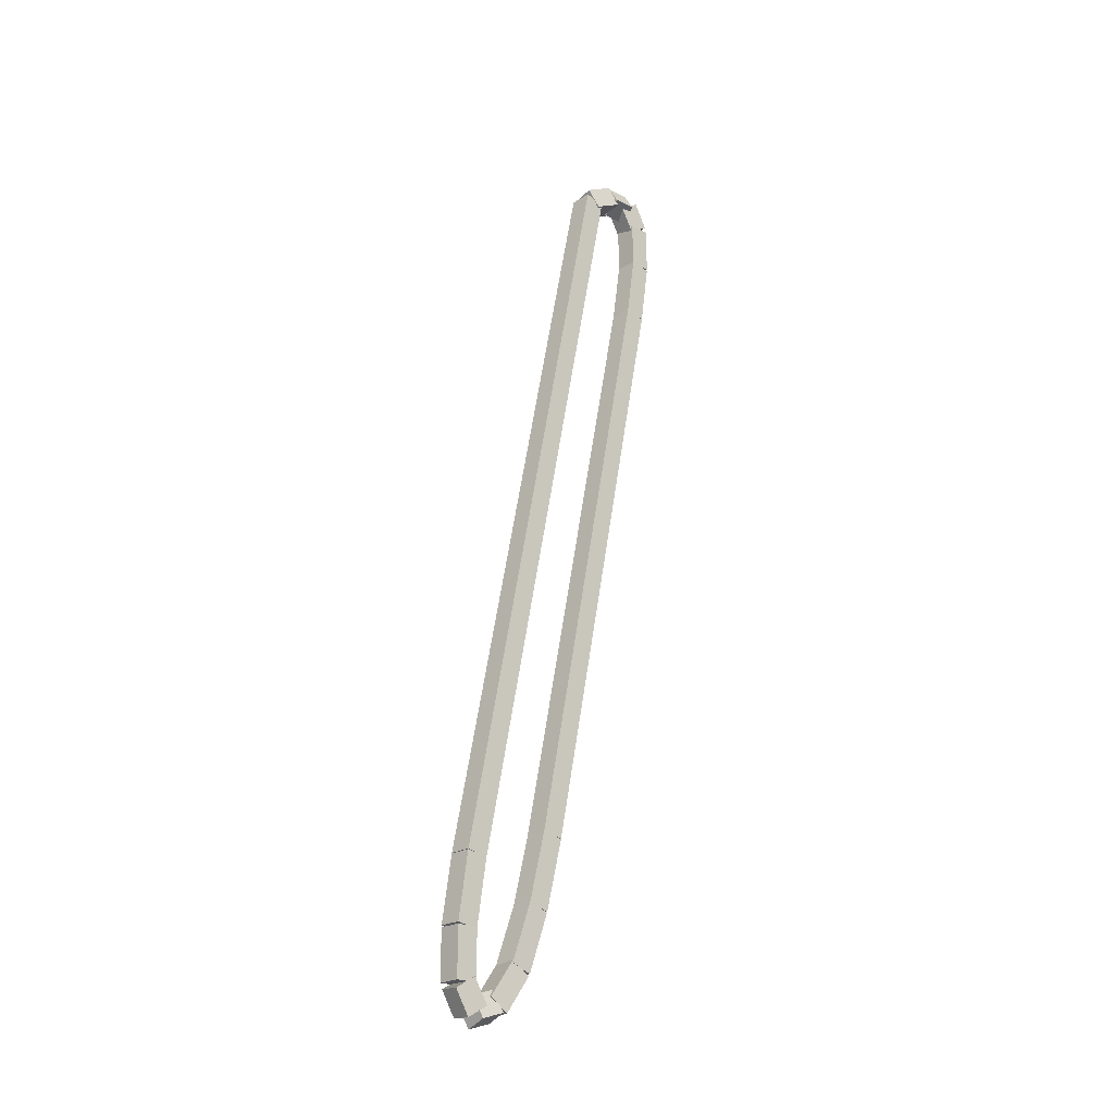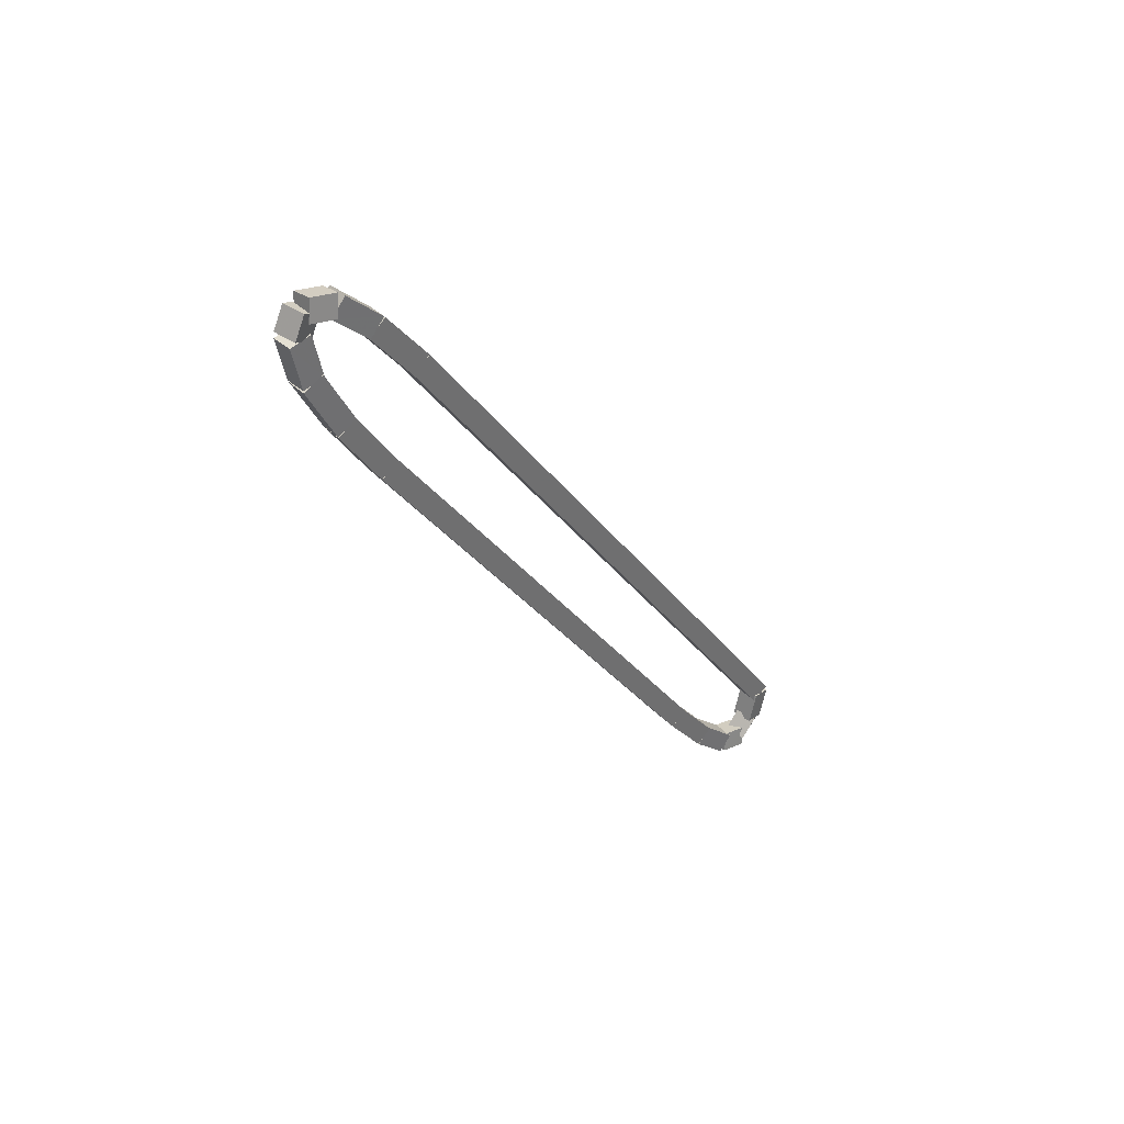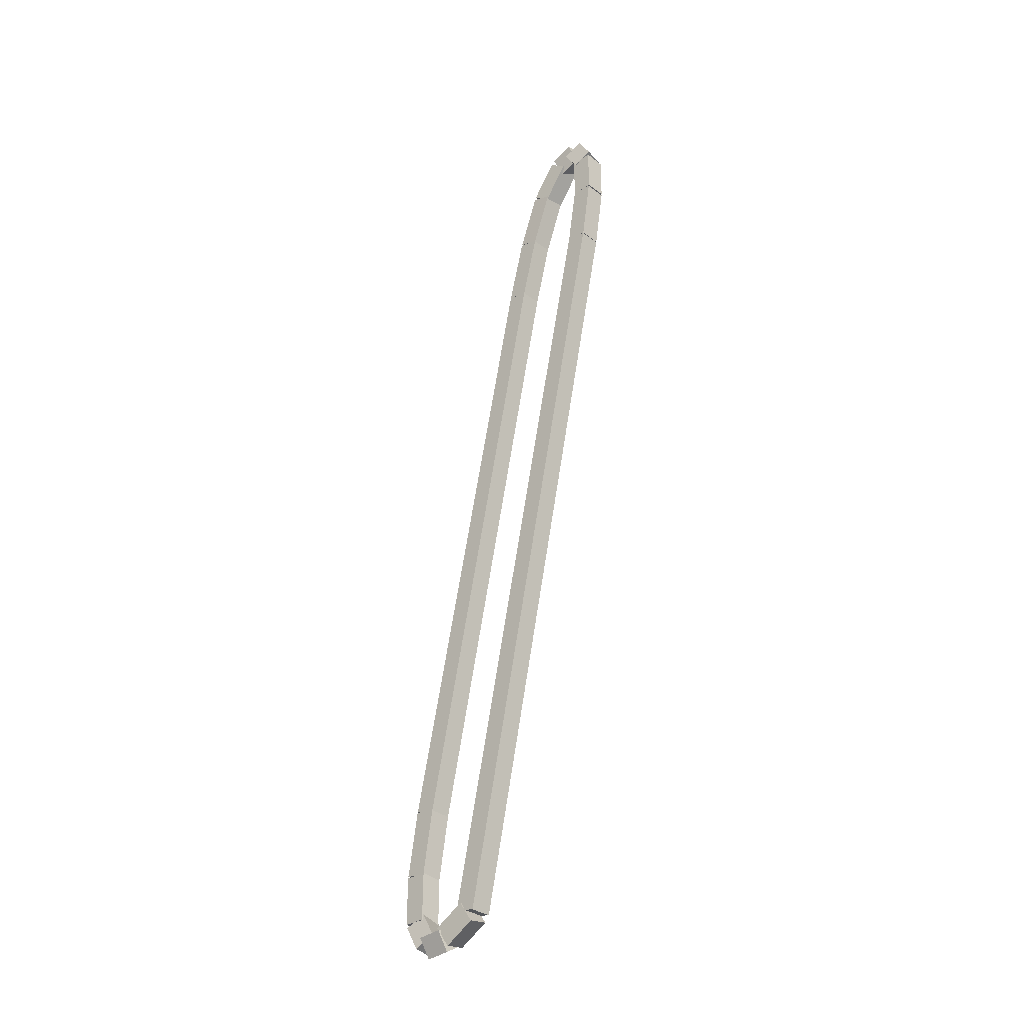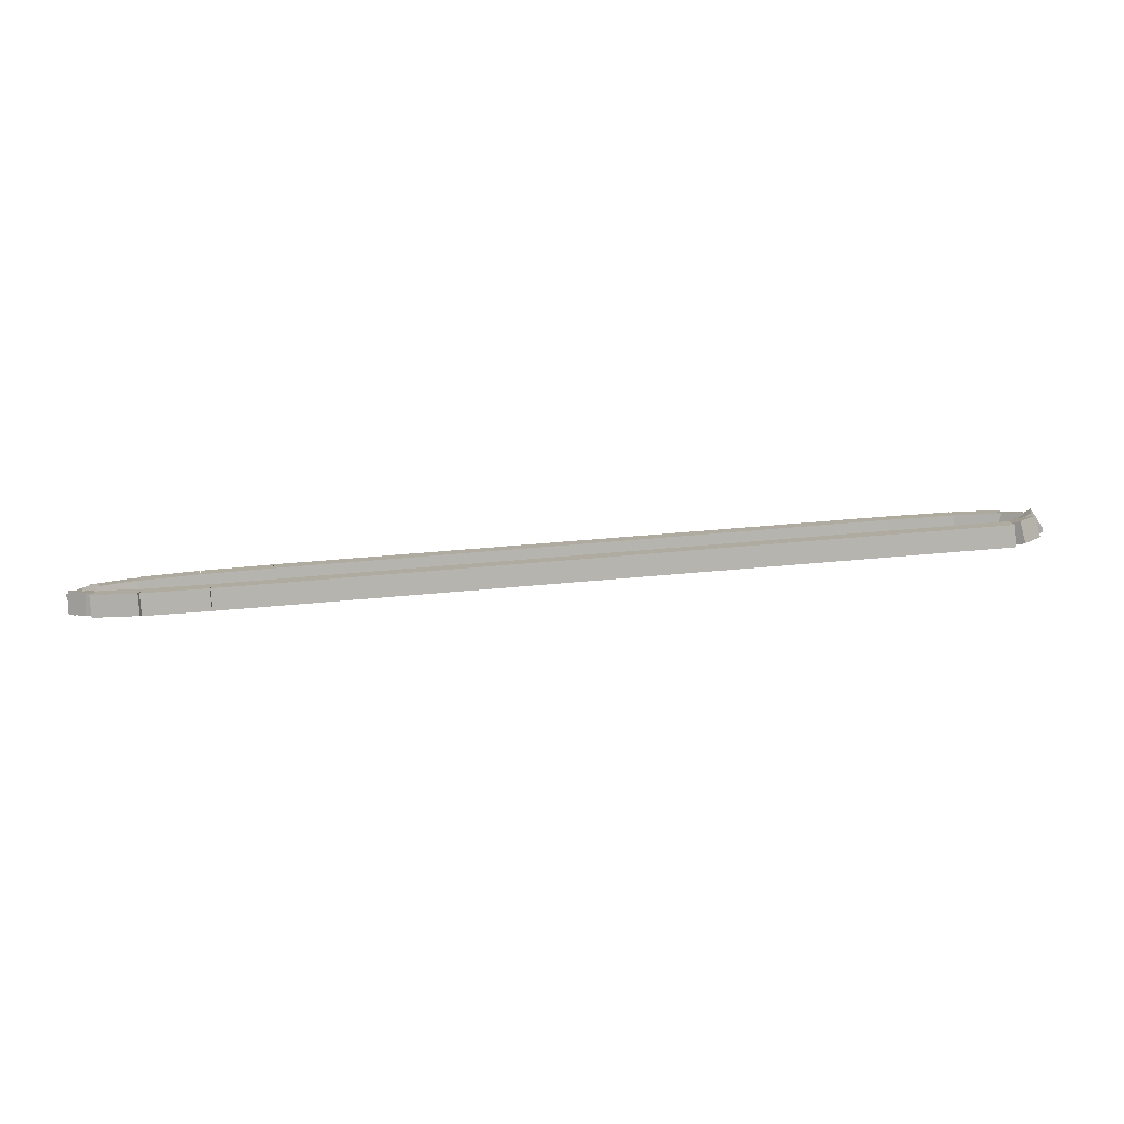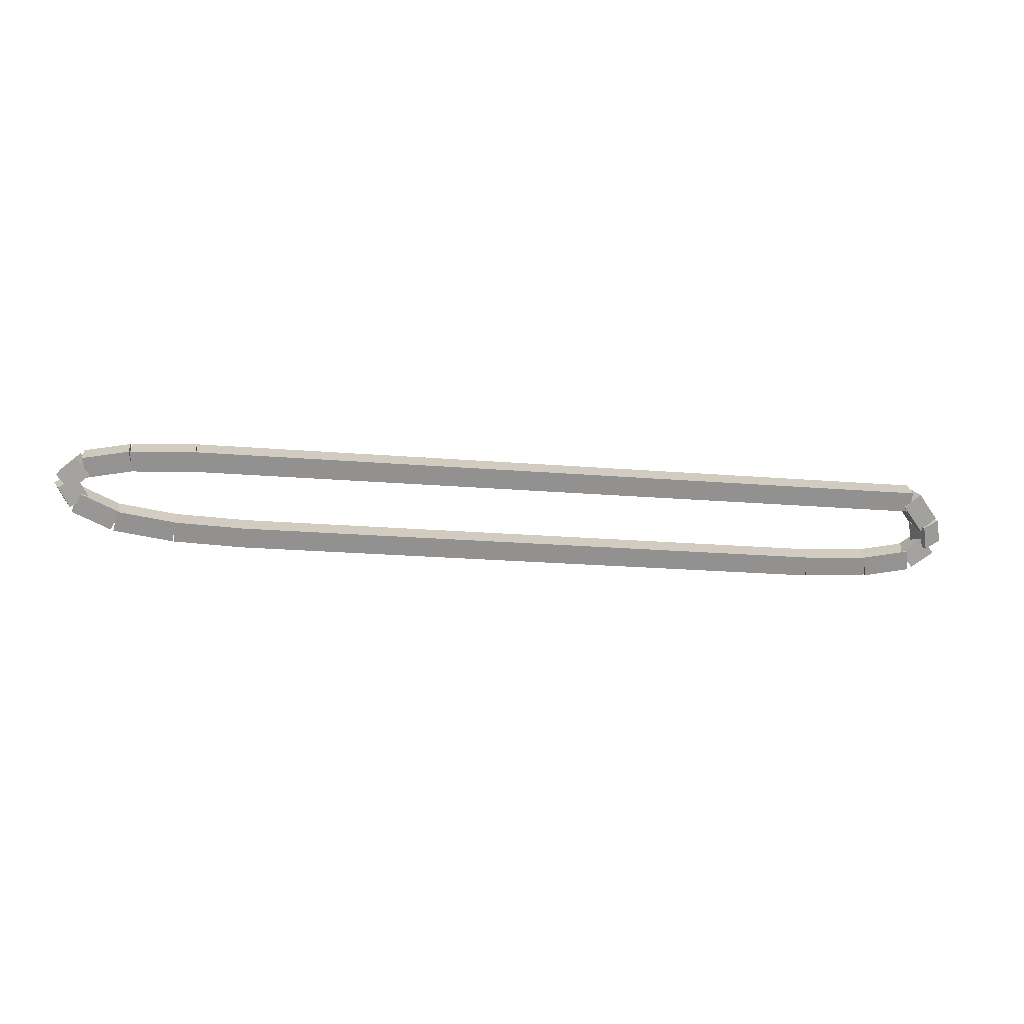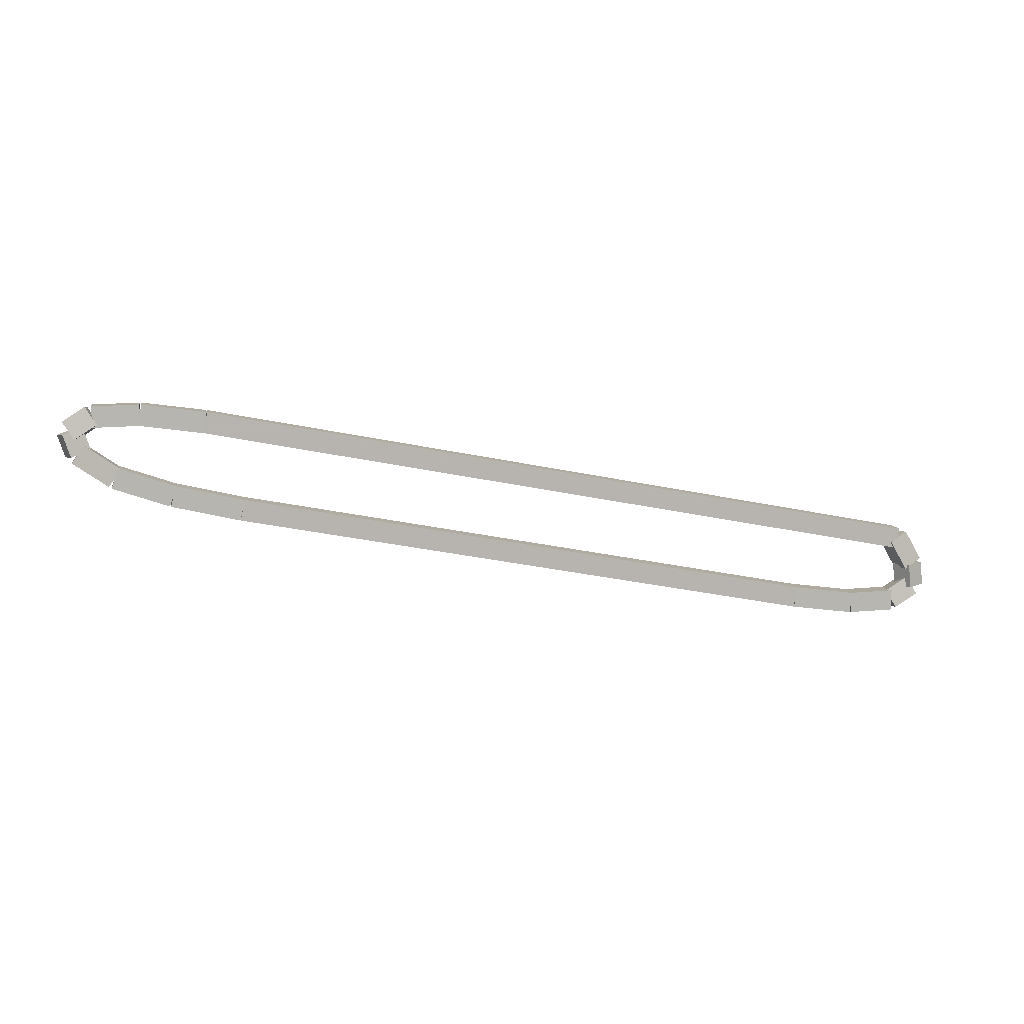
<metadata>
{"format":"obj","ext":"obj","renderer":"f3d","projection":"perspective","resolution":1024,"background":"white","views":[{"elev":58.3,"azim":98.3,"up":"+Y"},{"elev":-27.4,"azim":116.7,"up":"+Z"},{"elev":65.0,"azim":-81.2,"up":"+Y"},{"elev":55.2,"azim":174.5,"up":"+Z"},{"elev":-21.0,"azim":171.4,"up":"+Z"},{"elev":-36.7,"azim":164.8,"up":"+Z"}]}
</metadata>
<code>
g name
v 0.5263 47.2 9.281
v 0.3172 47.29 9.45
v 0.2737 47.51 9.281
v 0.4828 47.42 9.112
v 0.8263 47.44 9.525
v 0.6172 47.53 9.694
v 0.5737 47.75 9.525
v 0.7828 47.66 9.356
f 1 2 3 4
f 6 2 1 5
f 5 1 4 8
f 6 5 8 7
f 8 4 3 7
f 7 3 2 6
g name
v 0.5016 47.06 9.058
v 0.266 47 9.204
v 0.128 47.2 9.058
v 0.3636 47.26 8.912
v 0.5868 47.28 9.281
v 0.3512 47.23 9.427
v 0.2132 47.42 9.281
v 0.4488 47.48 9.134
f 9 10 11 12
f 14 10 9 13
f 13 9 12 16
f 14 13 16 15
f 16 12 11 15
f 15 11 10 14
g name
v 0.69 47.13 8.886
v 0.6616 46.91 9.061
v 0.4729 46.79 8.886
v 0.5013 47.01 8.71
v 0.4234 47.3 9.058
v 0.3949 47.08 9.234
v 0.2062 46.96 9.058
v 0.2347 47.18 8.882
f 17 18 19 20
f 22 18 17 21
f 21 17 20 24
f 22 21 24 23
f 24 20 19 23
f 23 19 18 22
g name
v 1.215 47.06 8.794
v 1.215 46.86 8.992
v 1.155 46.67 8.794
v 1.156 46.87 8.596
v 0.6115 47.16 8.886
v 0.6108 46.95 9.083
v 0.5515 46.76 8.886
v 0.5521 46.96 8.688
f 25 26 27 28
f 30 26 25 29
f 29 25 28 32
f 30 29 32 31
f 32 28 27 31
f 31 27 26 30
g name
v 2.045 47.03 8.761
v 2.045 46.83 8.961
v 2.029 46.63 8.761
v 2.029 46.83 8.562
v 1.193 47.07 8.794
v 1.193 46.87 8.994
v 1.178 46.67 8.794
v 1.178 46.87 8.594
f 33 34 35 36
f 38 34 33 37
f 37 33 36 40
f 38 37 40 39
f 40 36 35 39
f 39 35 34 38
g name
v 9.989 47.03 8.759
v 9.989 46.83 8.959
v 9.989 46.63 8.759
v 9.989 46.83 8.559
v 2.037 47.03 8.761
v 2.037 46.83 8.961
v 2.037 46.63 8.761
v 2.037 46.83 8.561
f 41 42 43 44
f 46 42 41 45
f 45 41 44 48
f 46 45 48 47
f 48 44 43 47
f 47 43 42 46
g name
v 10.91 47.06 8.785
v 10.91 46.86 8.985
v 10.92 46.66 8.785
v 10.92 46.86 8.585
v 9.983 47.03 8.759
v 9.983 46.83 8.959
v 9.995 46.63 8.759
v 9.995 46.83 8.559
f 49 50 51 52
f 54 50 49 53
f 53 49 52 56
f 54 53 56 55
f 56 52 51 55
f 55 51 50 54
g name
v 11.68 47.14 8.866
v 11.68 46.94 9.065
v 11.72 46.74 8.866
v 11.72 46.94 8.667
v 10.9 47.06 8.785
v 10.9 46.86 8.984
v 10.94 46.66 8.785
v 10.94 46.86 8.586
f 57 58 59 60
f 62 58 57 61
f 61 57 60 64
f 62 61 64 63
f 64 60 59 63
f 63 59 58 62
g name
v 12.16 47.29 9.03
v 12.16 47.08 9.221
v 12.28 46.91 9.03
v 12.27 47.12 8.838
v 11.64 47.13 8.866
v 11.65 46.92 9.058
v 11.76 46.75 8.866
v 11.76 46.96 8.675
f 65 66 67 68
f 70 66 65 69
f 69 65 68 72
f 70 69 72 71
f 72 68 67 71
f 71 67 66 70
g name
v 12.22 47.42 9.226
v 12.3 47.2 9.384
v 12.53 47.17 9.226
v 12.45 47.39 9.069
v 12.06 47.23 9.03
v 12.14 47.01 9.187
v 12.38 46.98 9.03
v 12.3 47.2 8.872
f 73 74 75 76
f 78 74 73 77
f 77 73 76 80
f 78 77 80 79
f 80 76 75 79
f 79 75 74 78
g name
v 12.01 47.3 9.399
v 12.2 47.42 9.573
v 12.23 47.64 9.399
v 12.04 47.53 9.224
v 12.26 47.13 9.226
v 12.46 47.24 9.401
v 12.49 47.46 9.226
v 12.29 47.35 9.052
f 81 82 83 84
f 86 82 81 85
f 85 81 84 88
f 86 85 88 87
f 88 84 83 87
f 87 83 82 86
g name
v 11.48 47.36 9.49
v 11.54 47.56 9.688
v 11.54 47.76 9.49
v 11.49 47.57 9.292
v 12.09 47.27 9.399
v 12.15 47.47 9.596
v 12.15 47.67 9.399
v 12.09 47.48 9.201
f 89 90 91 92
f 94 90 89 93
f 93 89 92 96
f 94 93 96 95
f 96 92 91 95
f 95 91 90 94
g name
v 10.66 47.4 9.523
v 10.67 47.59 9.723
v 10.67 47.79 9.523
v 10.66 47.6 9.323
v 11.51 47.36 9.49
v 11.52 47.56 9.69
v 11.52 47.76 9.49
v 11.51 47.56 9.29
f 97 98 99 100
f 102 98 97 101
f 101 97 100 104
f 102 101 104 103
f 104 100 99 103
f 103 99 98 102
g name
v 0.7 47.4 9.525
v 0.7 47.6 9.725
v 0.7 47.8 9.525
v 0.7 47.6 9.325
v 10.66 47.39 9.523
v 10.66 47.59 9.723
v 10.66 47.79 9.523
v 10.66 47.59 9.323
f 105 106 107 108
f 110 106 105 109
f 109 105 108 112
f 110 109 112 111
f 112 108 107 111
f 111 107 106 110

</code>
